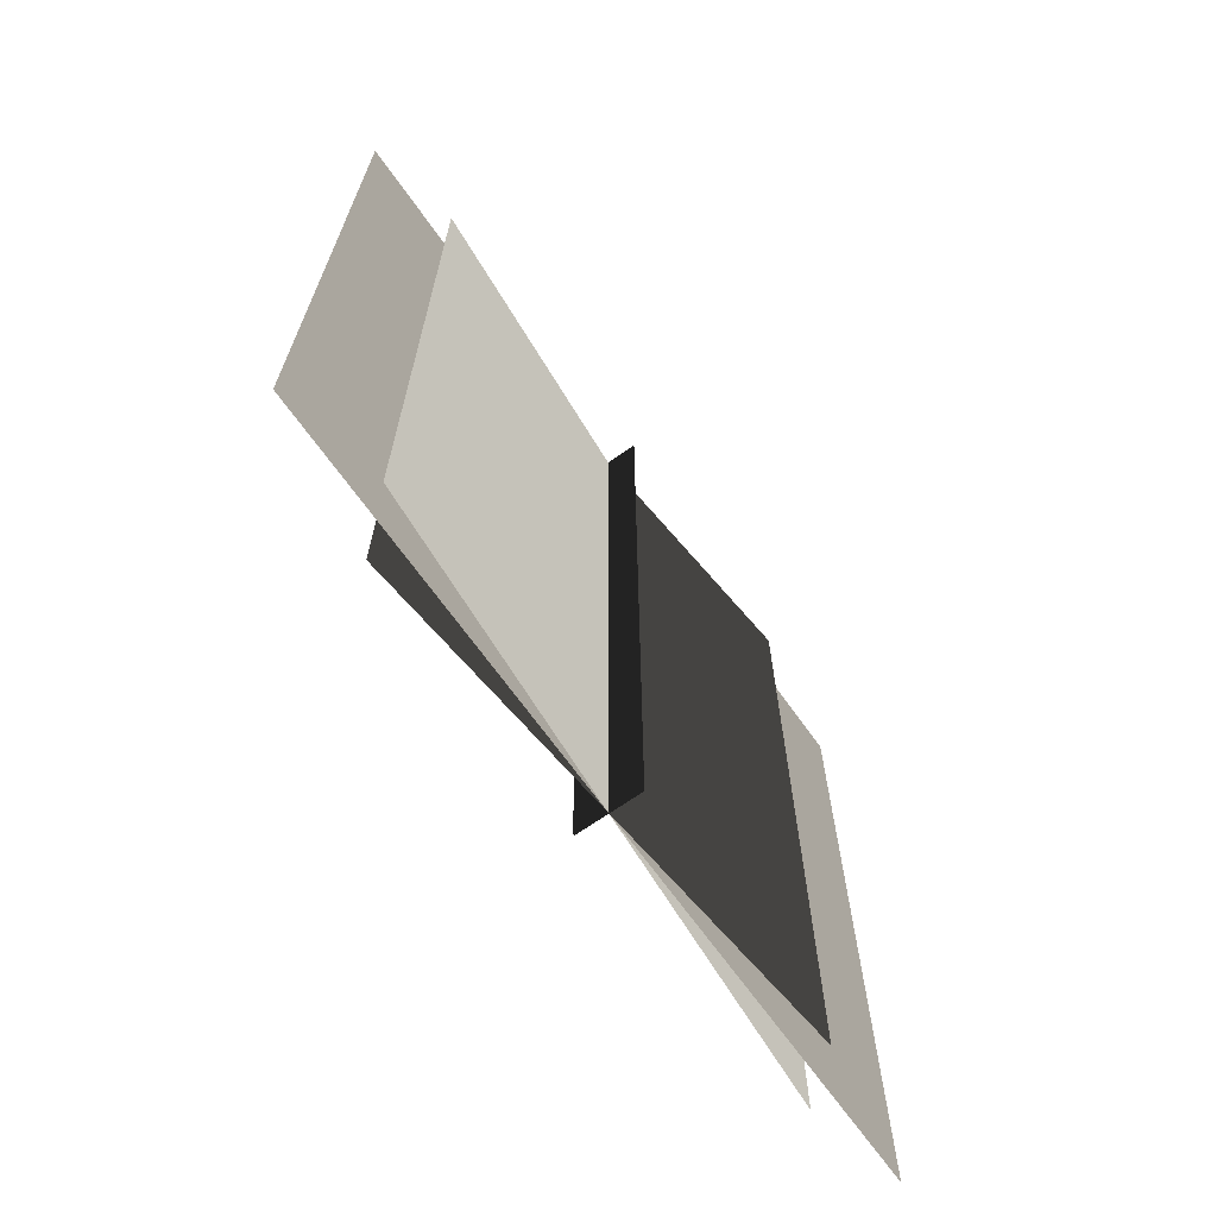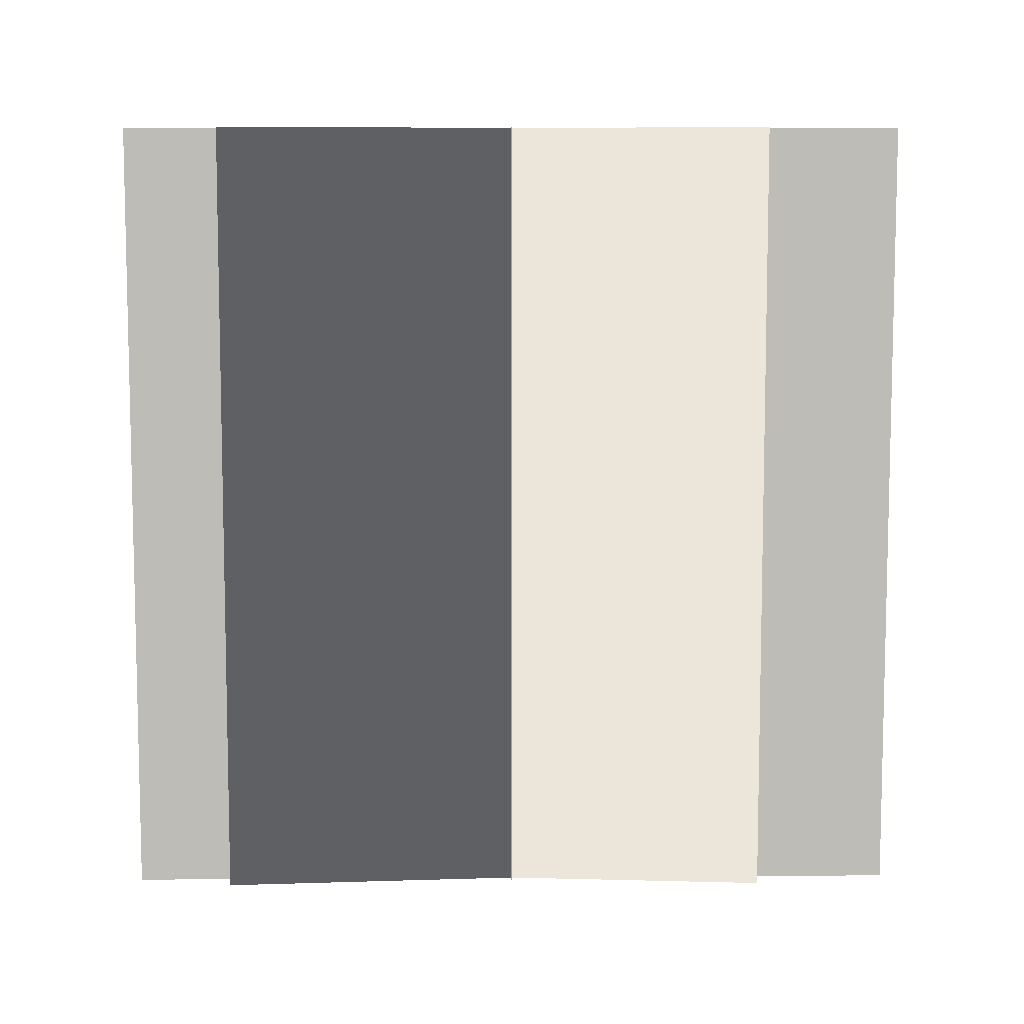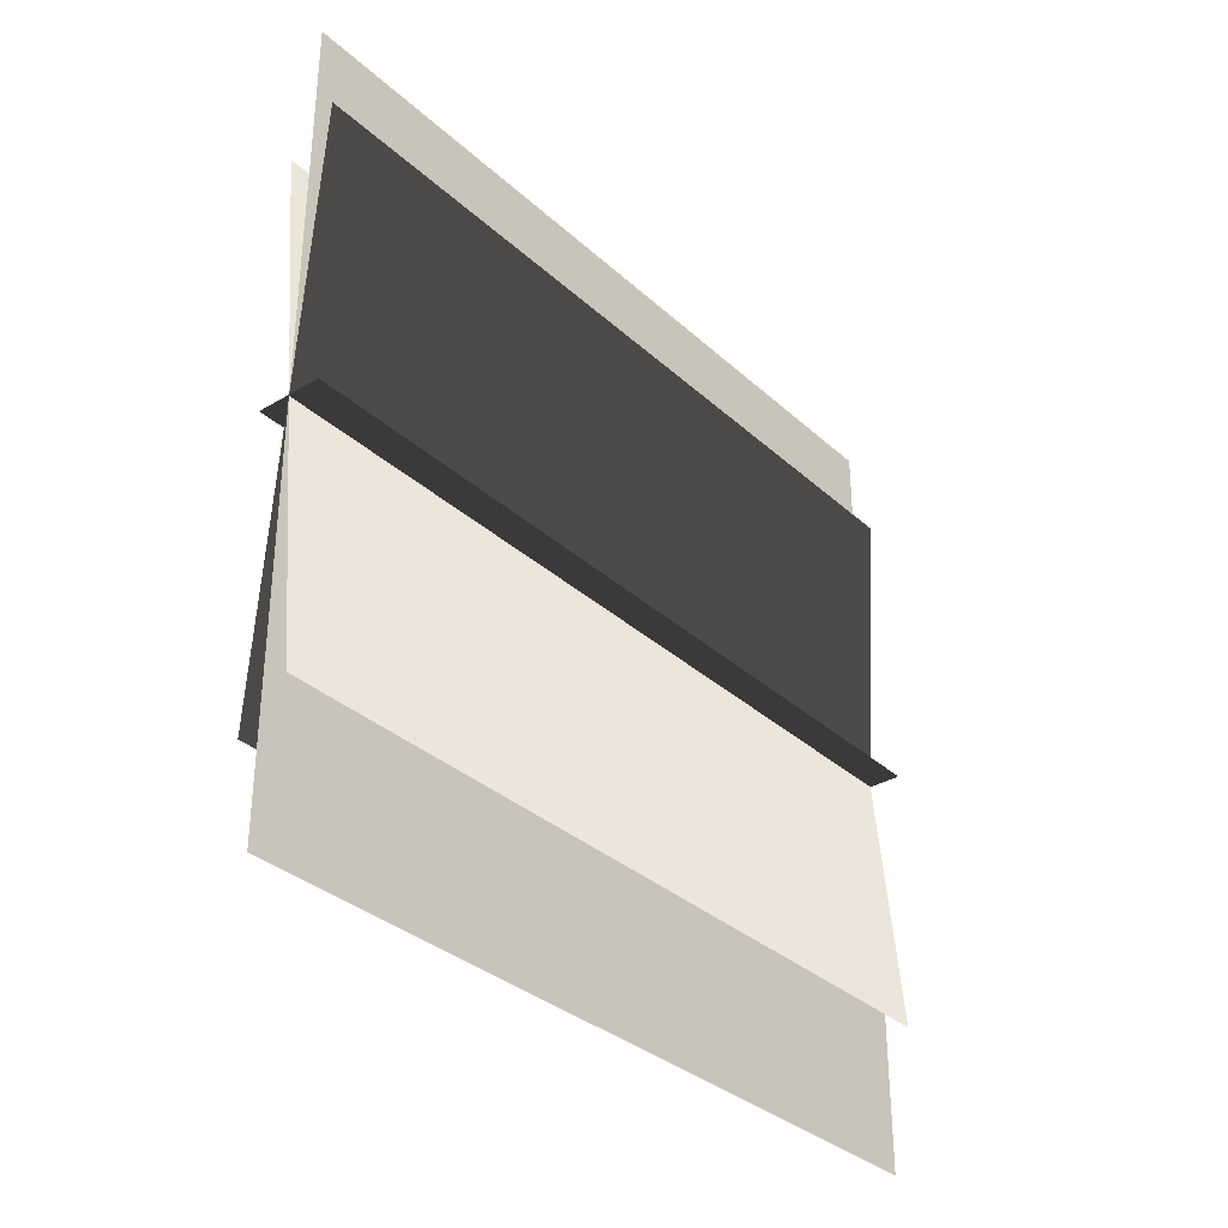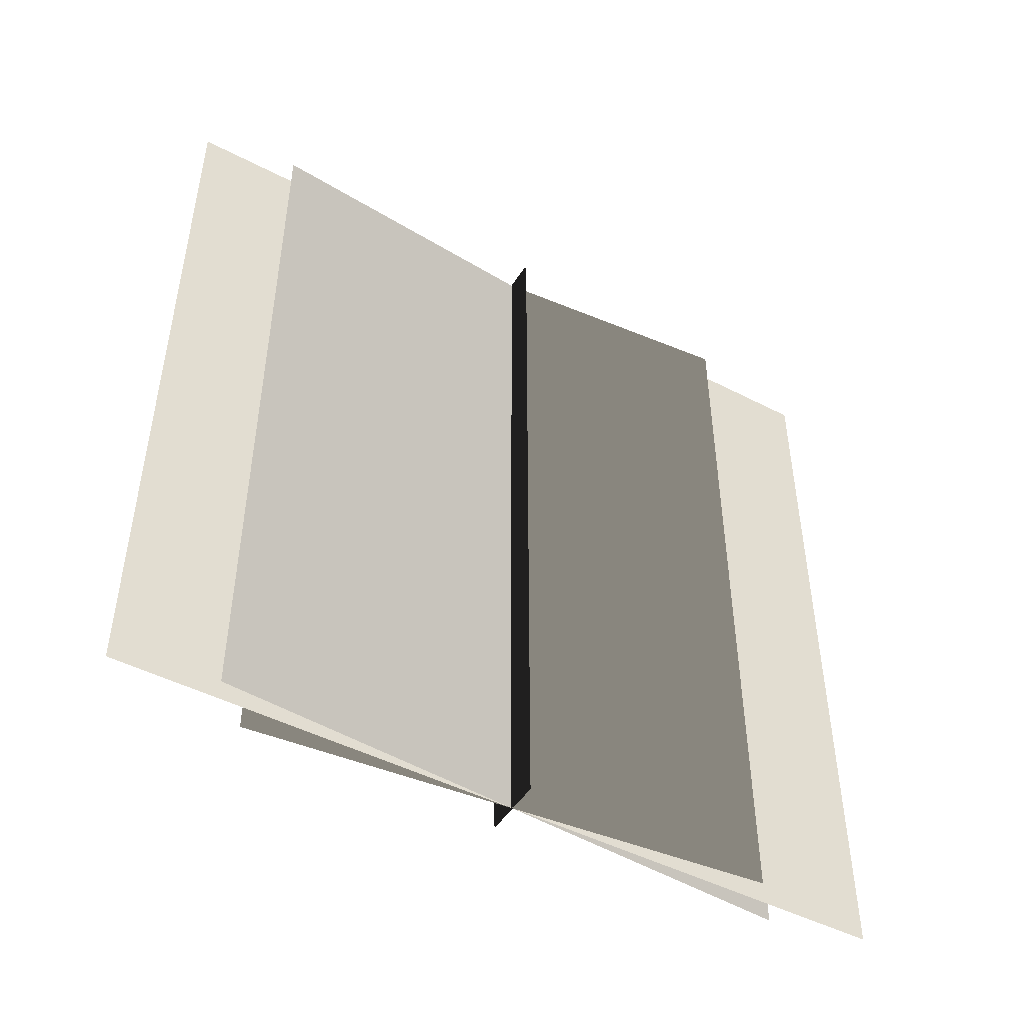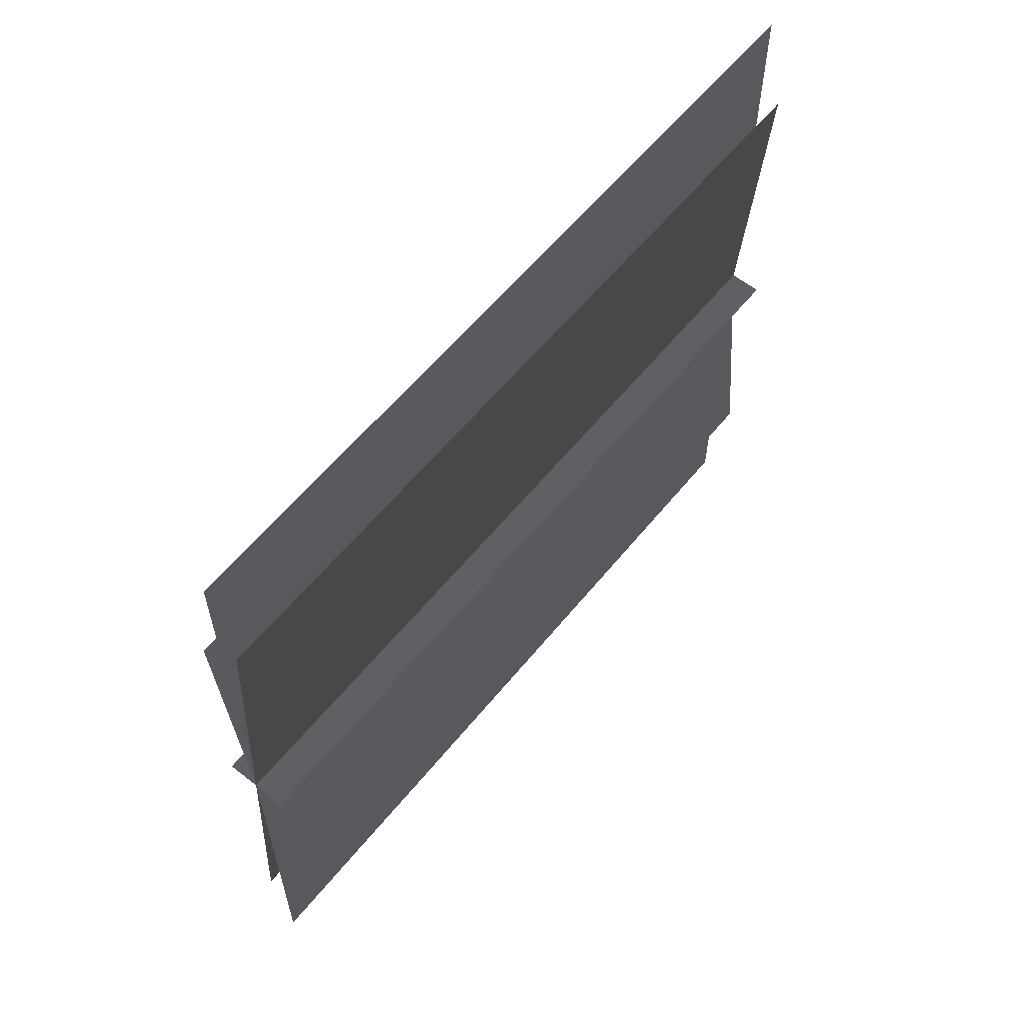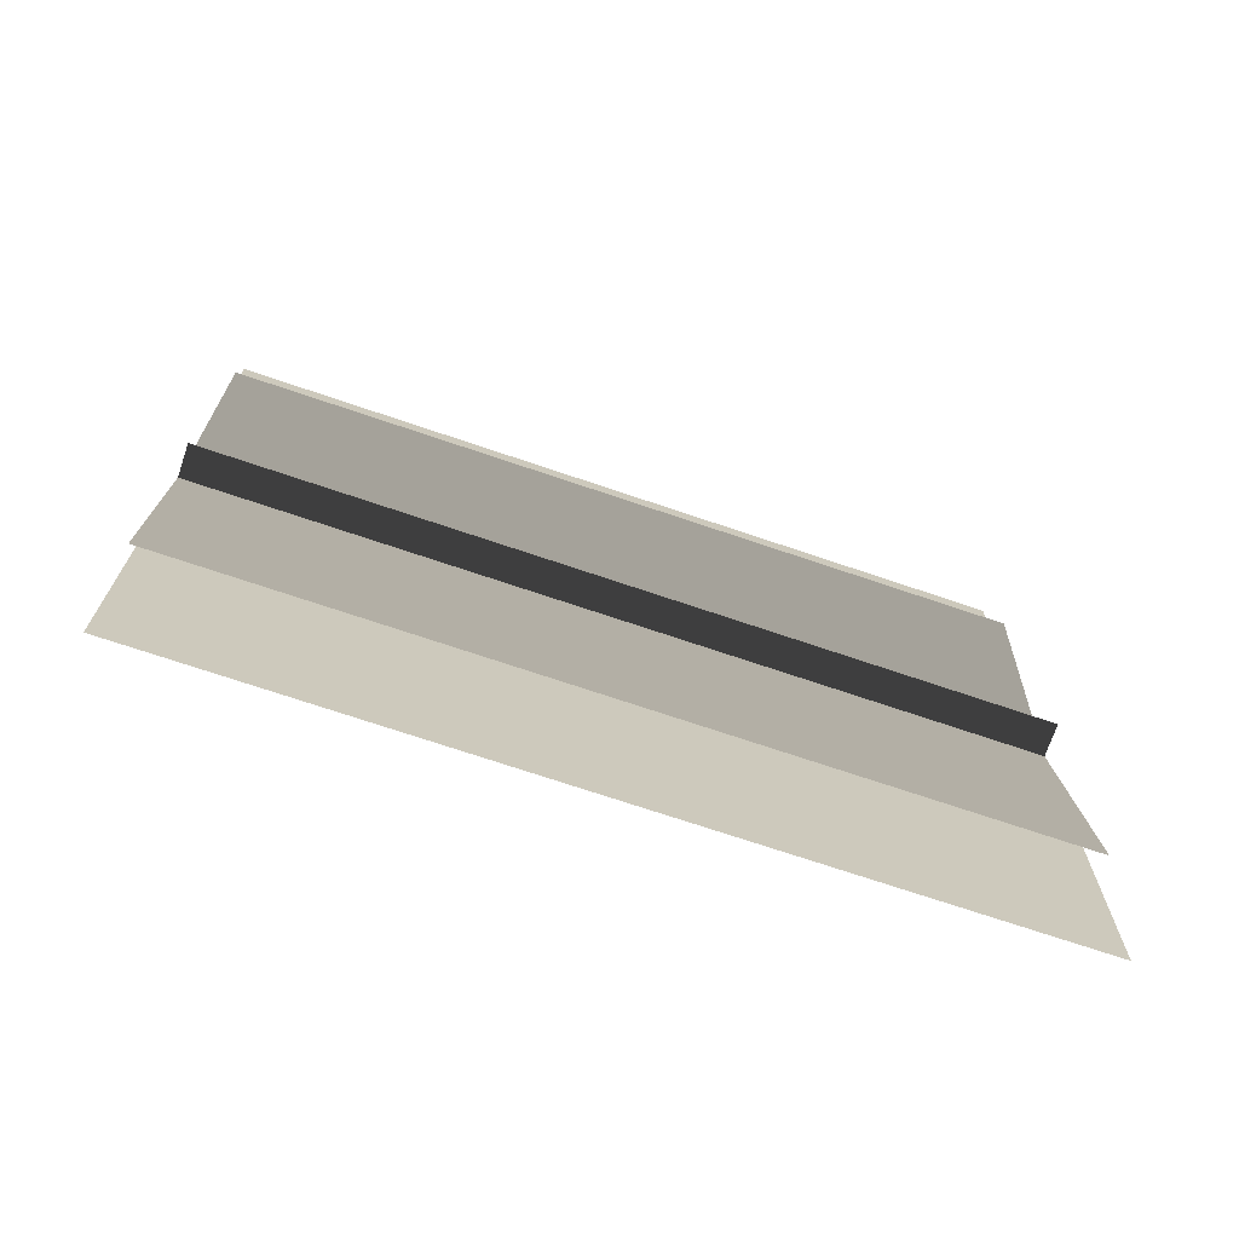
<metadata>
{"format":"obj","ext":"obj","renderer":"f3d","projection":"perspective","resolution":1024,"background":"white","views":[{"elev":-67.8,"azim":35.3,"up":"+Z"},{"elev":7.8,"azim":88.9,"up":"+Z"},{"elev":-33.3,"azim":-140.8,"up":"+Y"},{"elev":-47.3,"azim":59.6,"up":"+Z"},{"elev":59.5,"azim":-141.1,"up":"+Y"},{"elev":-70.9,"azim":-108.8,"up":"+Y"}]}
</metadata>
<code>
v -0.4372 -0.009804 -5.465
v -0.4372 -0.009804 5.465
v 0.4372 -0.009889 5.465
v 0.4372 -0.009889 -5.465
v -0.4372 0.009885 -5.465
v 0.4372 0.009804 -5.465
v 0.4372 0.009804 5.465
v -0.4372 0.009885 5.465
v 0.0007922 -5.465 -5.465
v 0.0007922 -5.465 5.465
v 0.0007908 5.465 5.465
v 0.0007908 5.465 -5.465
v -0.0007908 -5.465 -5.465
v -0.0007922 5.465 -5.465
v -0.0007922 5.465 5.465
v -0.0007908 -5.465 5.465
v -0.3294 -3.594 -5.465
v -0.3294 -3.594 5.465
v 0.3304 3.579 5.465
v 0.3304 3.579 -5.465
v -0.3304 -3.579 -5.465
v 0.3294 3.594 -5.465
v 0.3294 3.594 5.465
v -0.3304 -3.579 5.465
v 0.2875 -4.117 -5.465
v 0.2875 -4.117 5.465
v -0.2863 4.13 5.465
v -0.2863 4.13 -5.465
v 0.2863 -4.13 -5.465
v -0.2875 4.117 -5.465
v -0.2875 4.117 5.465
v 0.2863 -4.13 5.465
g ParkBush(Clone)_33931_861
f 1 3 2
f 1 4 3
f 5 7 6
f 5 8 7
f 9 11 10
f 9 12 11
f 13 15 14
f 13 16 15
f 17 19 18
f 17 20 19
f 21 23 22
f 21 24 23
f 25 27 26
f 25 28 27
f 29 31 30
f 29 32 31

</code>
